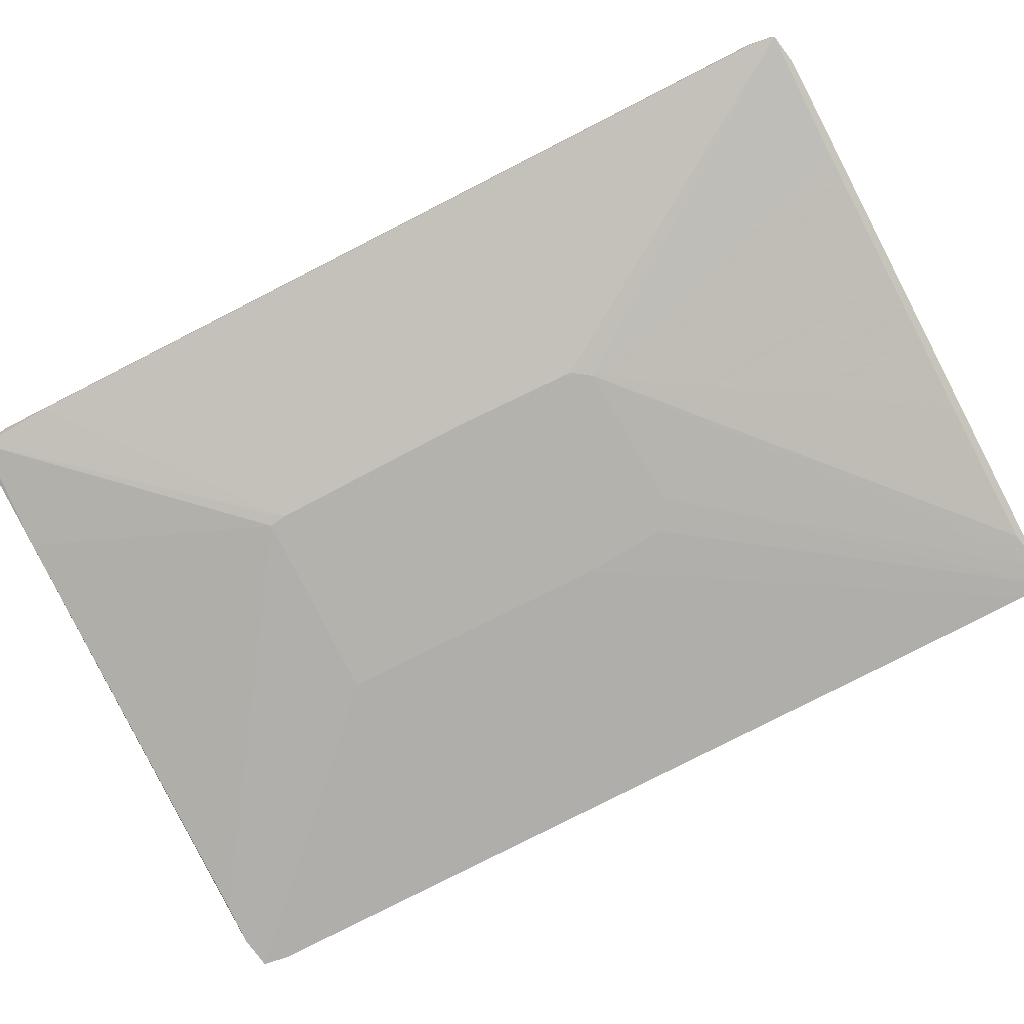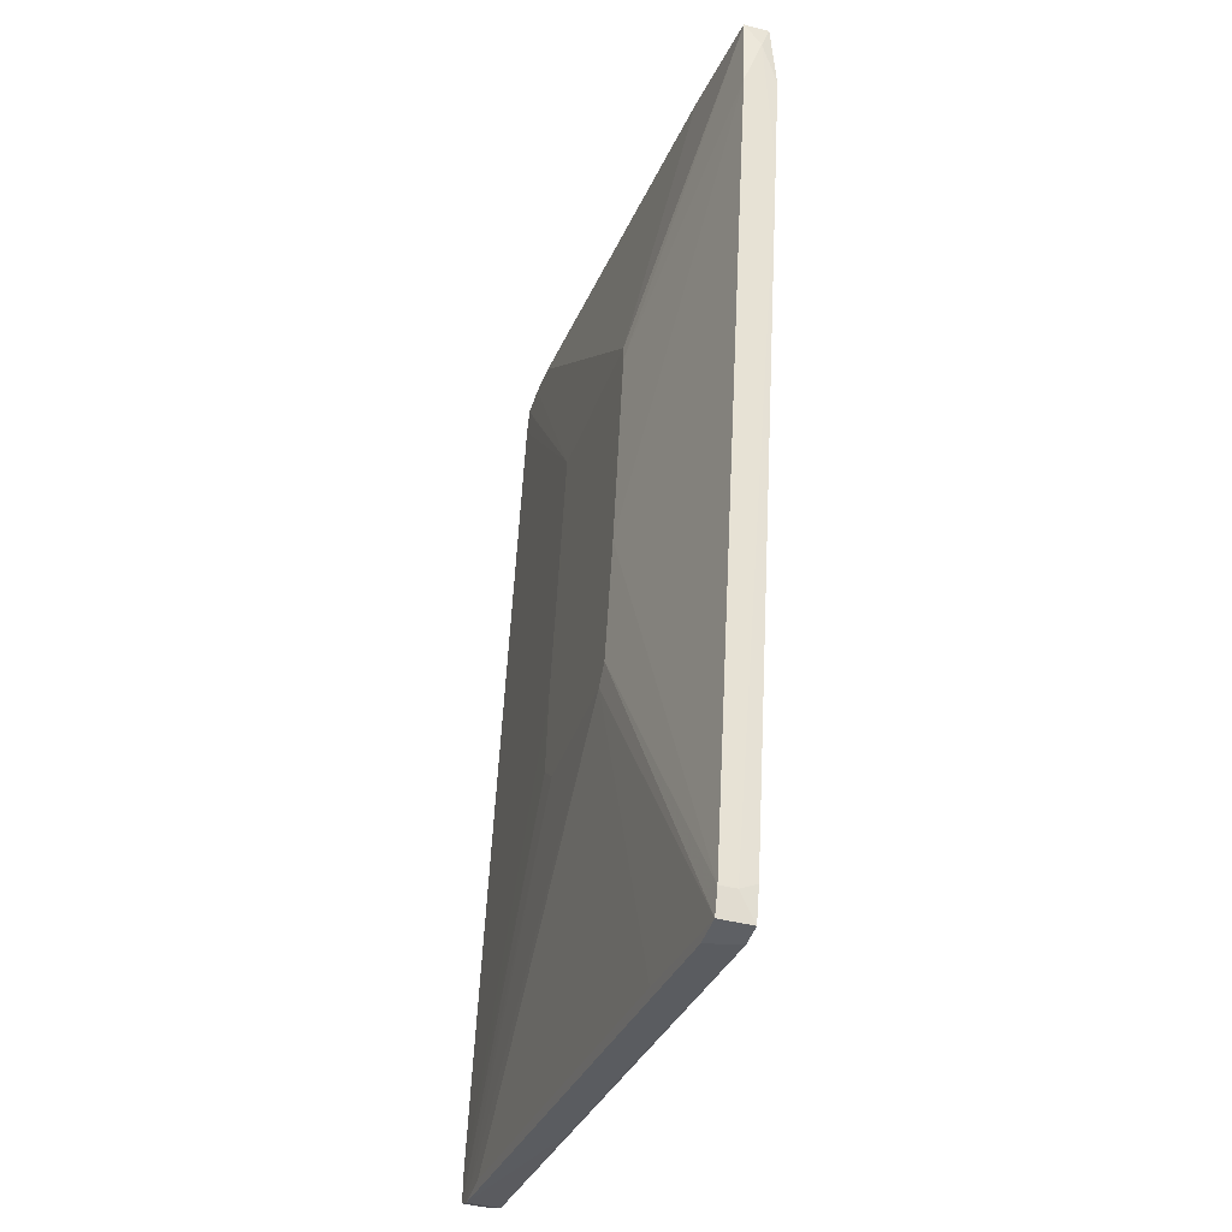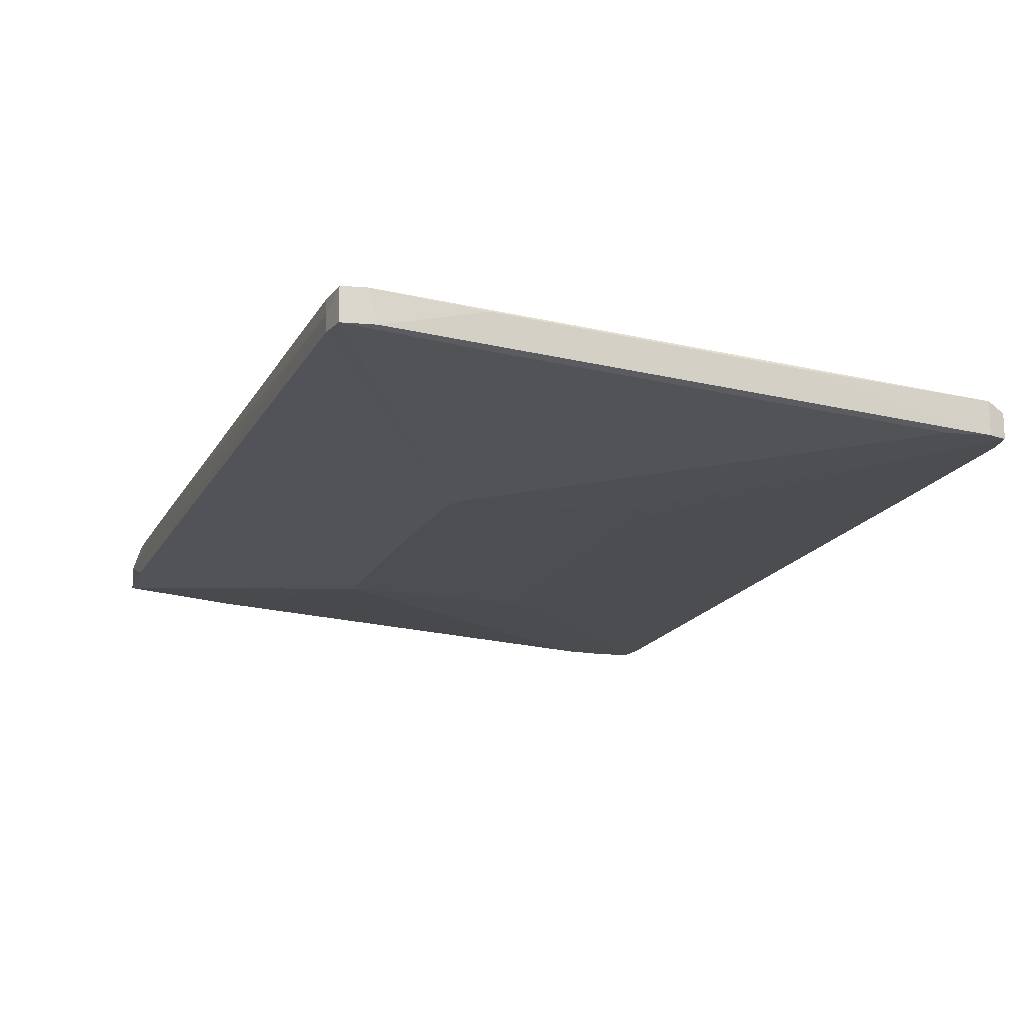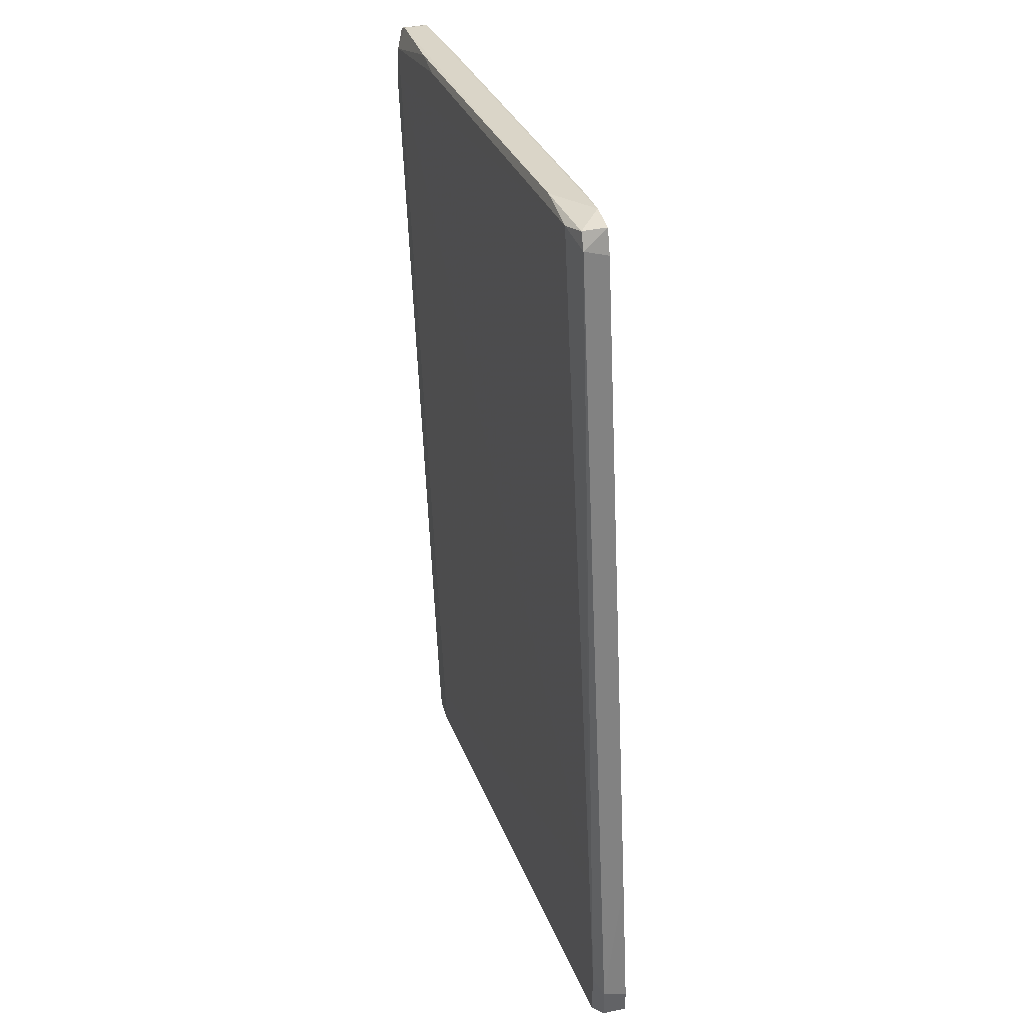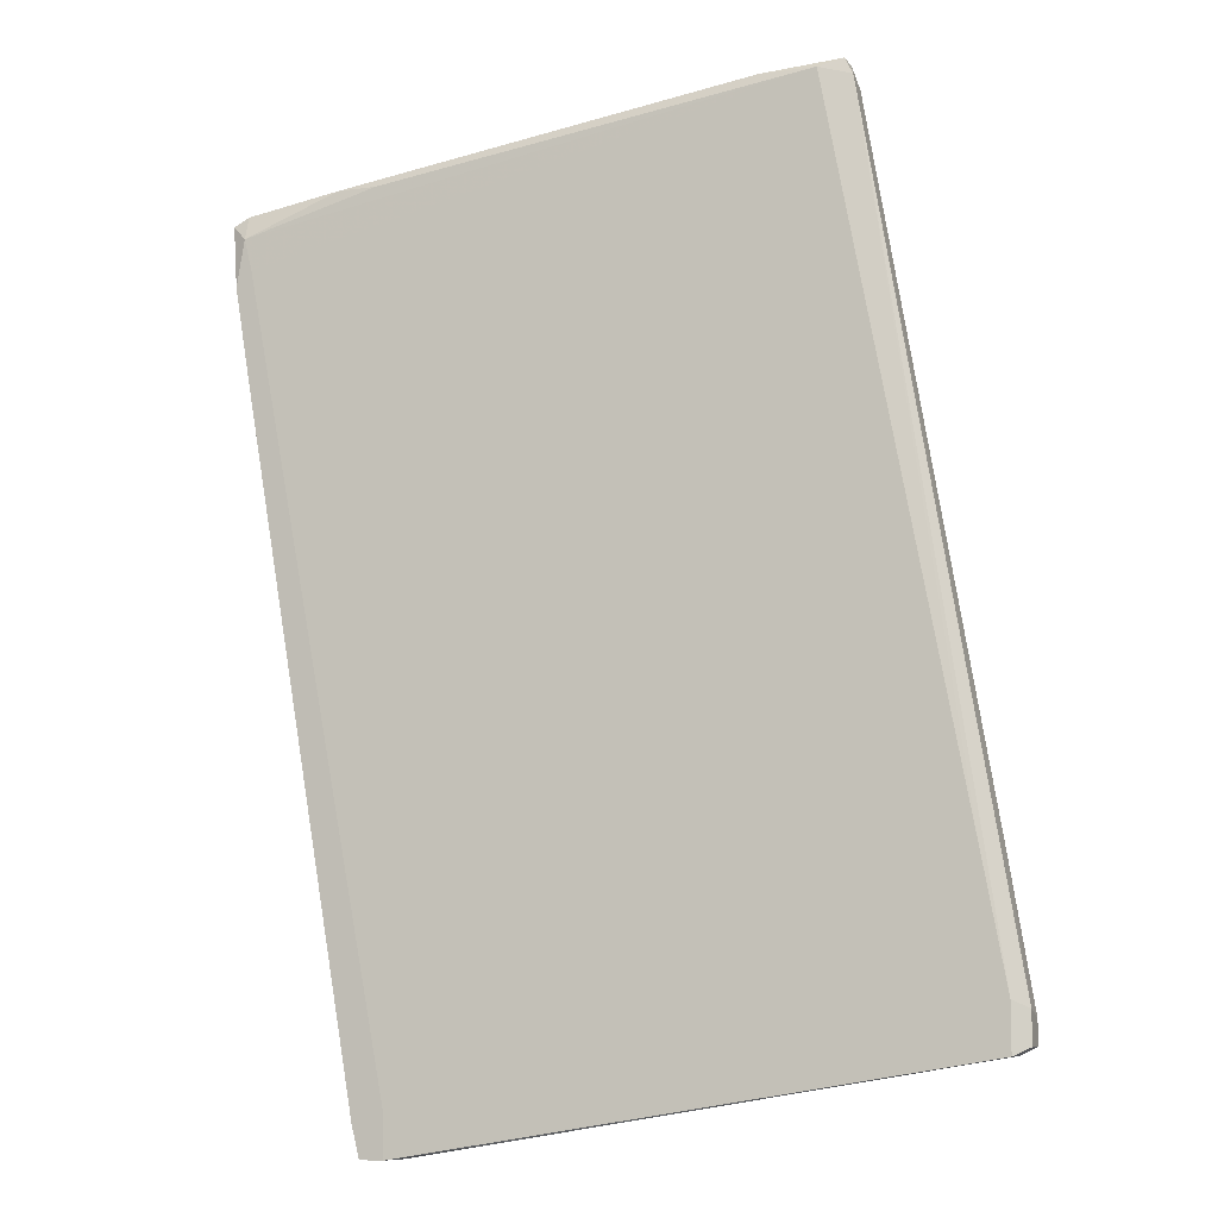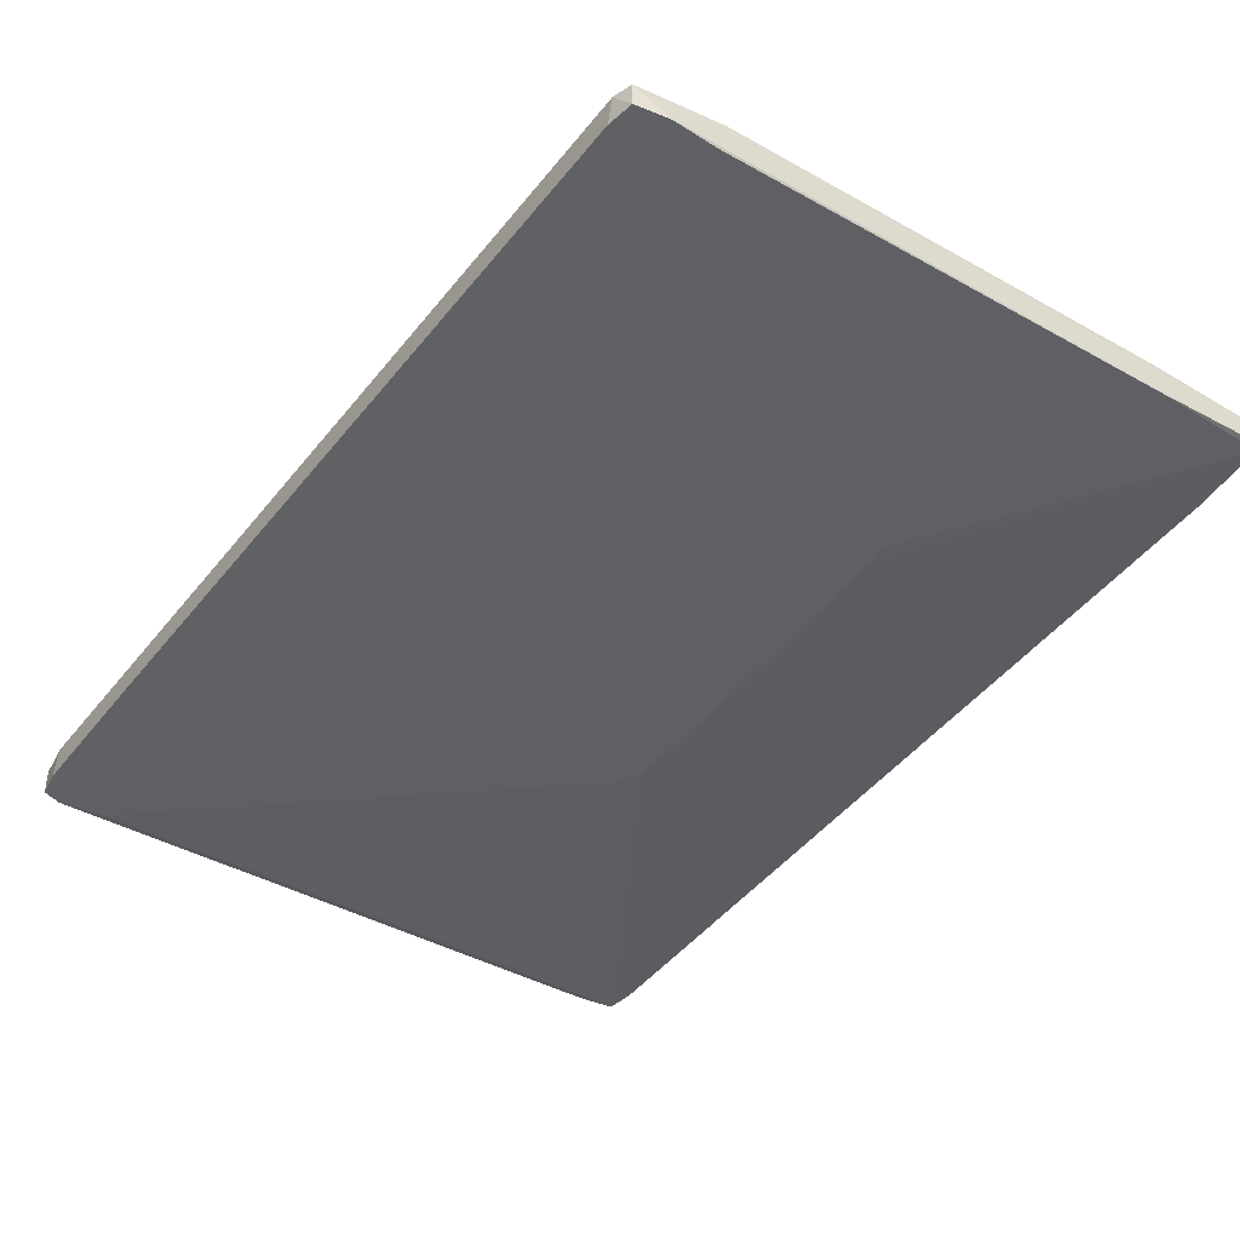
<metadata>
{"format":"obj","ext":"obj","renderer":"f3d","projection":"perspective","resolution":1024,"background":"white","views":[{"elev":-79.5,"azim":126.8,"up":"+Y"},{"elev":-42.8,"azim":72.9,"up":"+Z"},{"elev":-16.6,"azim":170.3,"up":"+Y"},{"elev":39.4,"azim":-104.3,"up":"+Z"},{"elev":-8.3,"azim":-159.1,"up":"+Z"},{"elev":-44.8,"azim":-25.6,"up":"+Y"}]}
</metadata>
<code>
v -0.004992 0.01114 0.02814
v 0.007099 0.01114 -0.01334
v 0.02439 0.01546 -0.05052
v 0.02439 0.01892 -0.05052
v 0.02439 0.01805 0.04802
v -0.01105 0.01114 -0.00901
v 0.008835 0.01114 -0.0116
v 0.02526 0.01719 -0.04792
v 0.02526 0.01546 -0.04792
v 0.02526 0.01892 -0.04705
v -0.01018 0.01114 -0.000374
v -0.03525 0.012 -0.04013
v -0.0171 0.012 0.05581
v -0.01969 0.01287 -0.04274
v -0.01969 0.01632 -0.0436
v 0.03823 0.01892 0.02814
v 0.03823 0.01892 0.04025
v -0.03697 0.01546 -0.02112
v 0.01142 0.01114 0.001368
v -0.02574 0.0146 0.05494
v -0.02574 0.012 0.05408
v 0.01056 0.0146 -0.04792
v 0.01056 0.01805 -0.04879
v 0.02872 0.0146 0.04802
v 0.02872 0.01805 0.04802
v -0.02487 0.0146 0.05668
v -0.02487 0.012 0.05668
v -0.008449 0.01114 -0.01161
v 0.02093 0.01546 -0.05052
v 0.03909 0.01546 0.04629
v 0.03909 0.01892 0.0437
v 0.03909 0.01805 0.04629
v -0.01623 0.01546 0.05581
v 0.0218 0.01892 -0.04619
v 0.0218 0.01892 -0.05052
v 0.03996 0.01546 0.03766
v 0.03996 0.01892 0.03852
v -0.04131 0.0146 -0.03581
v -0.04131 0.0146 -0.03927
v -0.04131 0.012 -0.03668
v -0.04131 0.012 -0.03927
v 0.04082 0.01719 0.04284
v 0.04082 0.01546 0.04543
v 0.04082 0.01805 0.04543
v 0.01488 0.01114 0.02295
v 0.01488 0.01114 0.02467
v -0.03871 0.012 -0.02112
v -0.02228 0.01546 0.05581
v -0.03957 0.01546 -0.03495
v -0.03957 0.01546 -0.04013
v -0.03957 0.012 -0.04013
v -0.02142 0.012 0.05668
f 48 25 5
f 31 4 34
f 11 46 1
f 46 43 24
f 13 46 24
f 7 3 9
f 3 4 9
f 4 31 16
f 3 7 2
f 49 34 50
f 41 39 50
f 39 49 50
f 4 3 29
f 20 49 38
f 39 41 38
f 49 39 38
f 47 20 38
f 7 9 19
f 9 36 19
f 48 33 25
f 46 11 28
f 2 7 28
f 7 19 28
f 12 2 51
f 50 15 51
f 41 50 51
f 15 29 51
f 28 41 51
f 2 28 51
f 27 20 21
f 1 27 21
f 11 1 21
f 47 11 21
f 20 47 21
f 34 4 35
f 50 34 35
f 4 29 35
f 3 2 22
f 48 31 17
f 31 34 17
f 4 16 10
f 43 44 32
f 44 31 32
f 31 25 32
f 25 33 32
f 46 13 52
f 27 1 52
f 1 46 52
f 13 24 52
f 20 27 26
f 48 20 26
f 33 48 26
f 27 52 26
f 52 33 26
f 9 4 8
f 36 9 8
f 4 10 8
f 10 16 8
f 43 46 45
f 36 43 45
f 19 36 45
f 46 28 45
f 28 19 45
f 44 43 42
f 43 36 42
f 36 8 42
f 8 16 42
f 24 43 30
f 43 32 30
f 32 33 30
f 52 24 30
f 33 52 30
f 20 48 18
f 49 20 18
f 34 49 18
f 48 17 18
f 17 34 18
f 11 47 40
f 38 41 40
f 47 38 40
f 41 28 6
f 28 11 6
f 40 41 6
f 11 40 6
f 31 44 37
f 16 31 37
f 44 42 37
f 42 16 37
f 15 50 23
f 29 15 23
f 50 35 23
f 35 29 23
f 2 12 14
f 29 3 14
f 12 51 14
f 51 29 14
f 3 22 14
f 22 2 14
f 31 48 5
f 25 31 5

</code>
